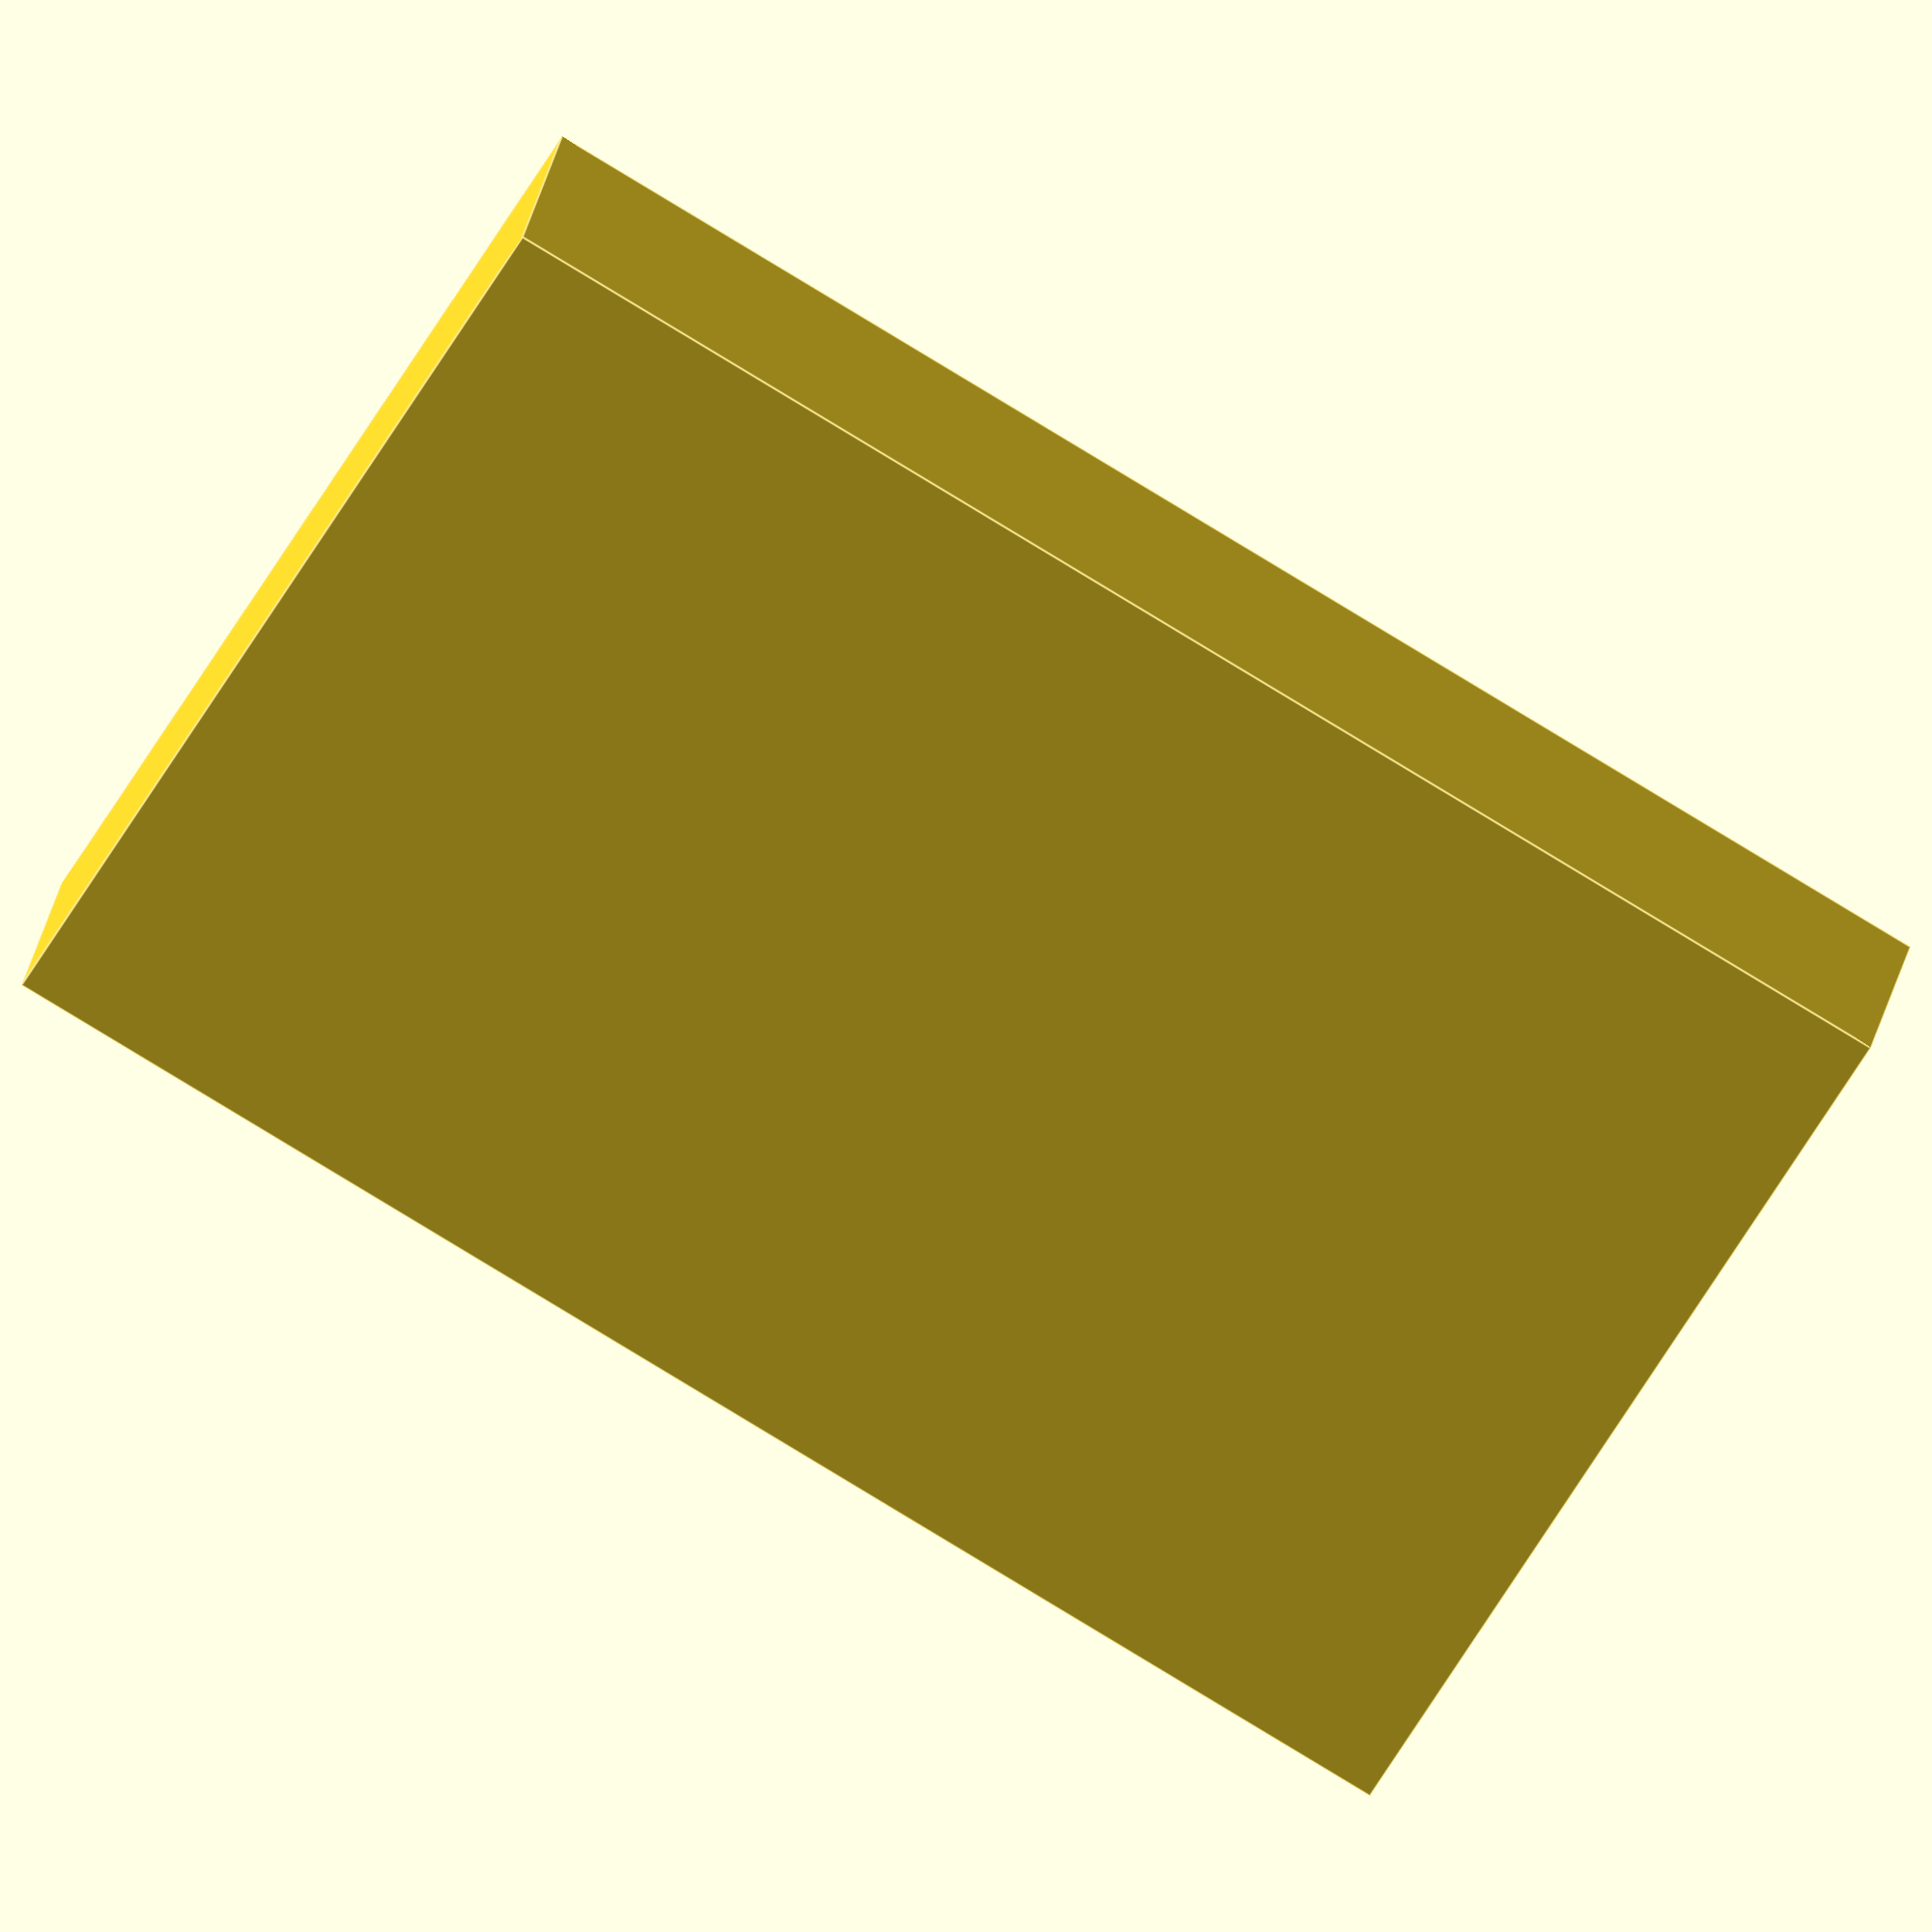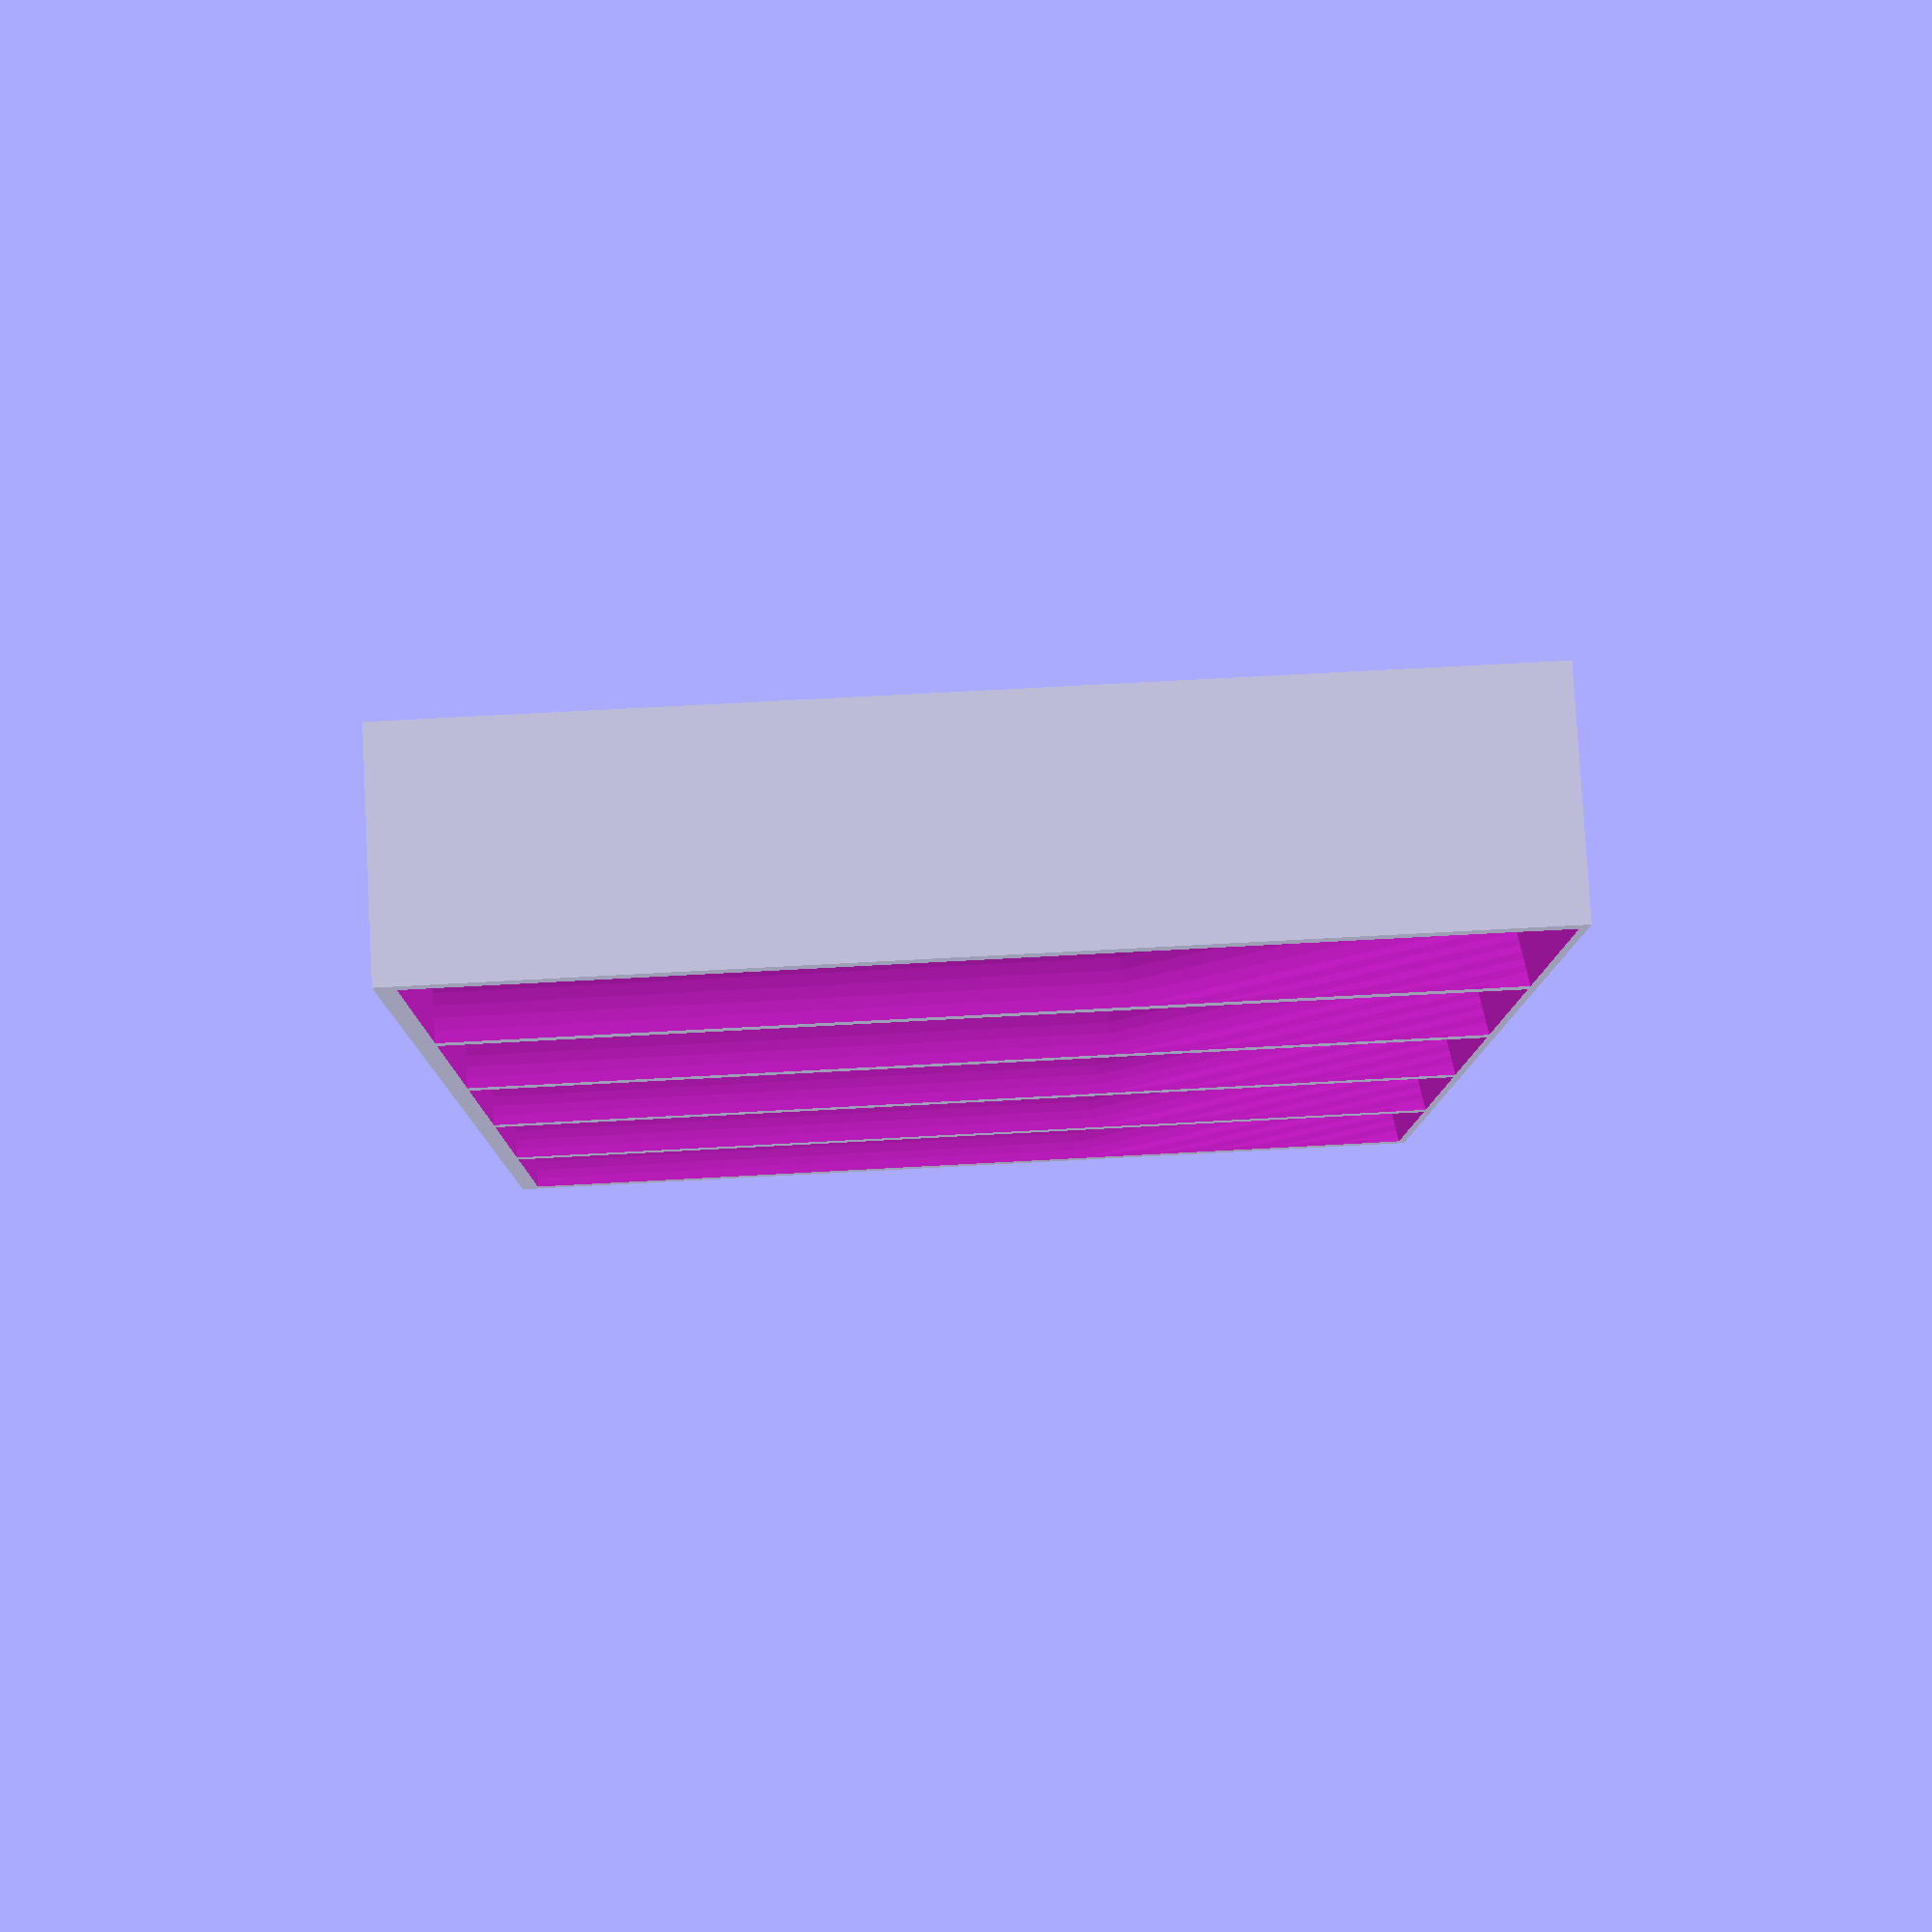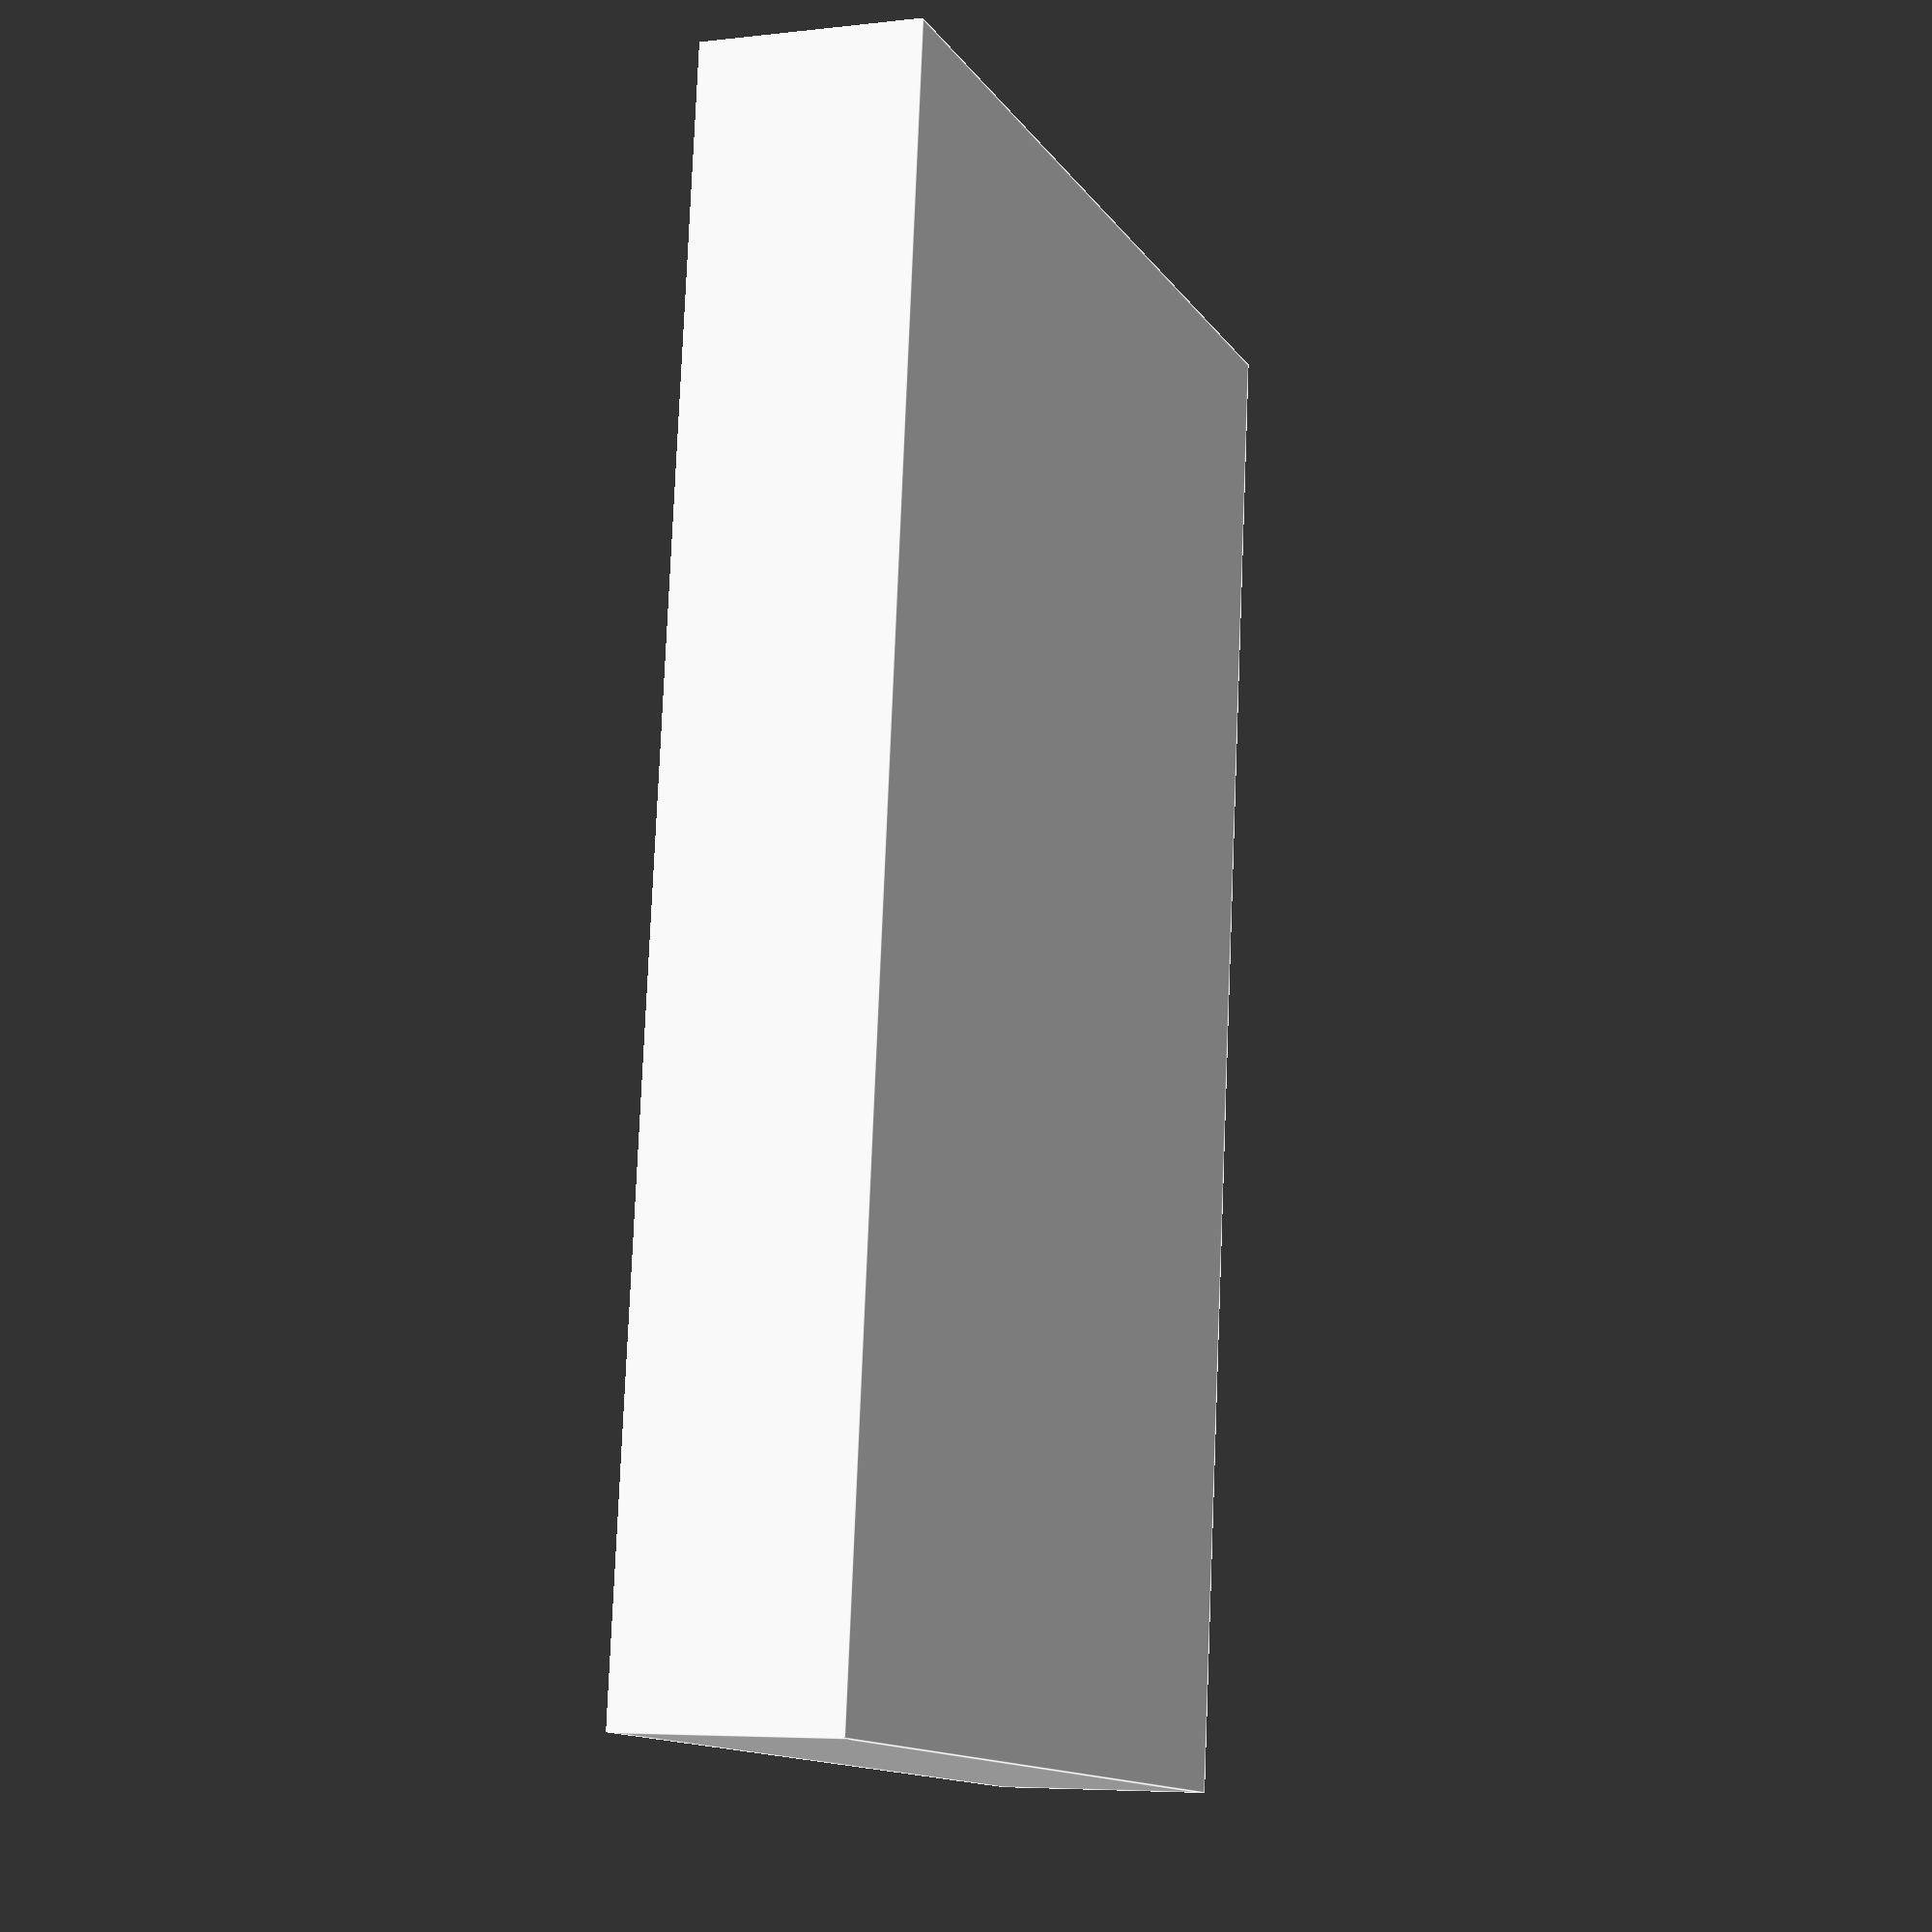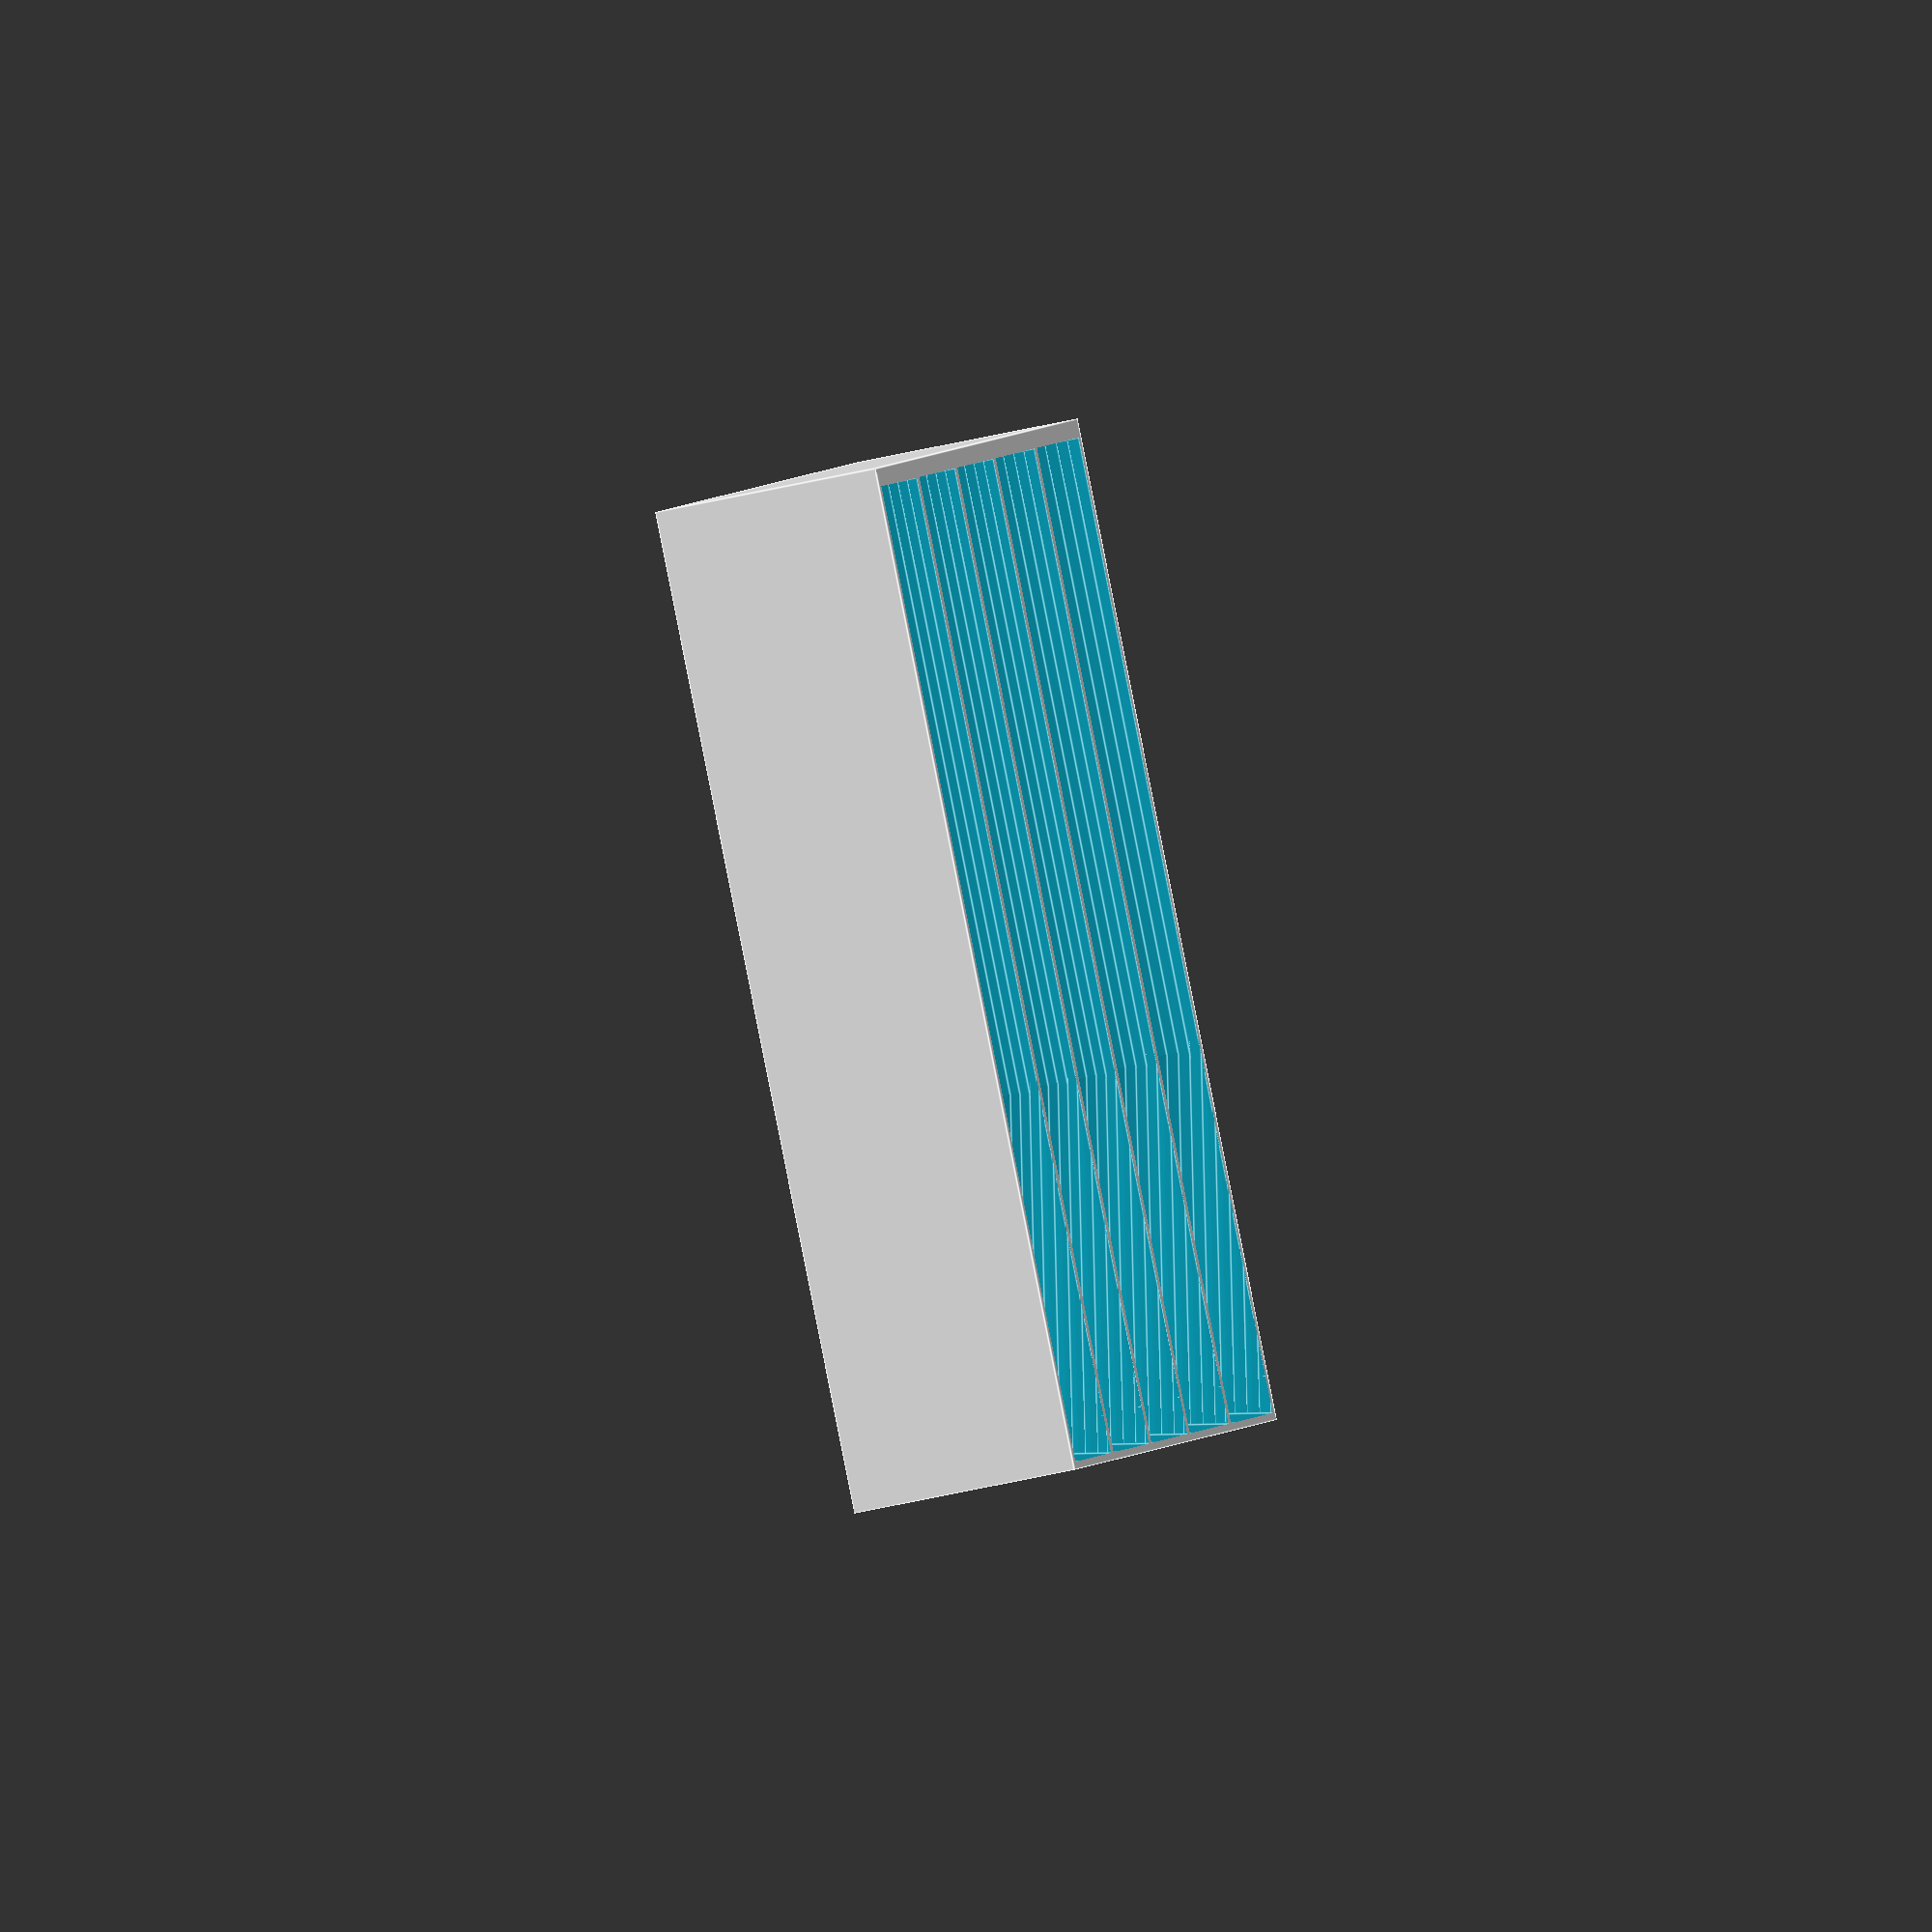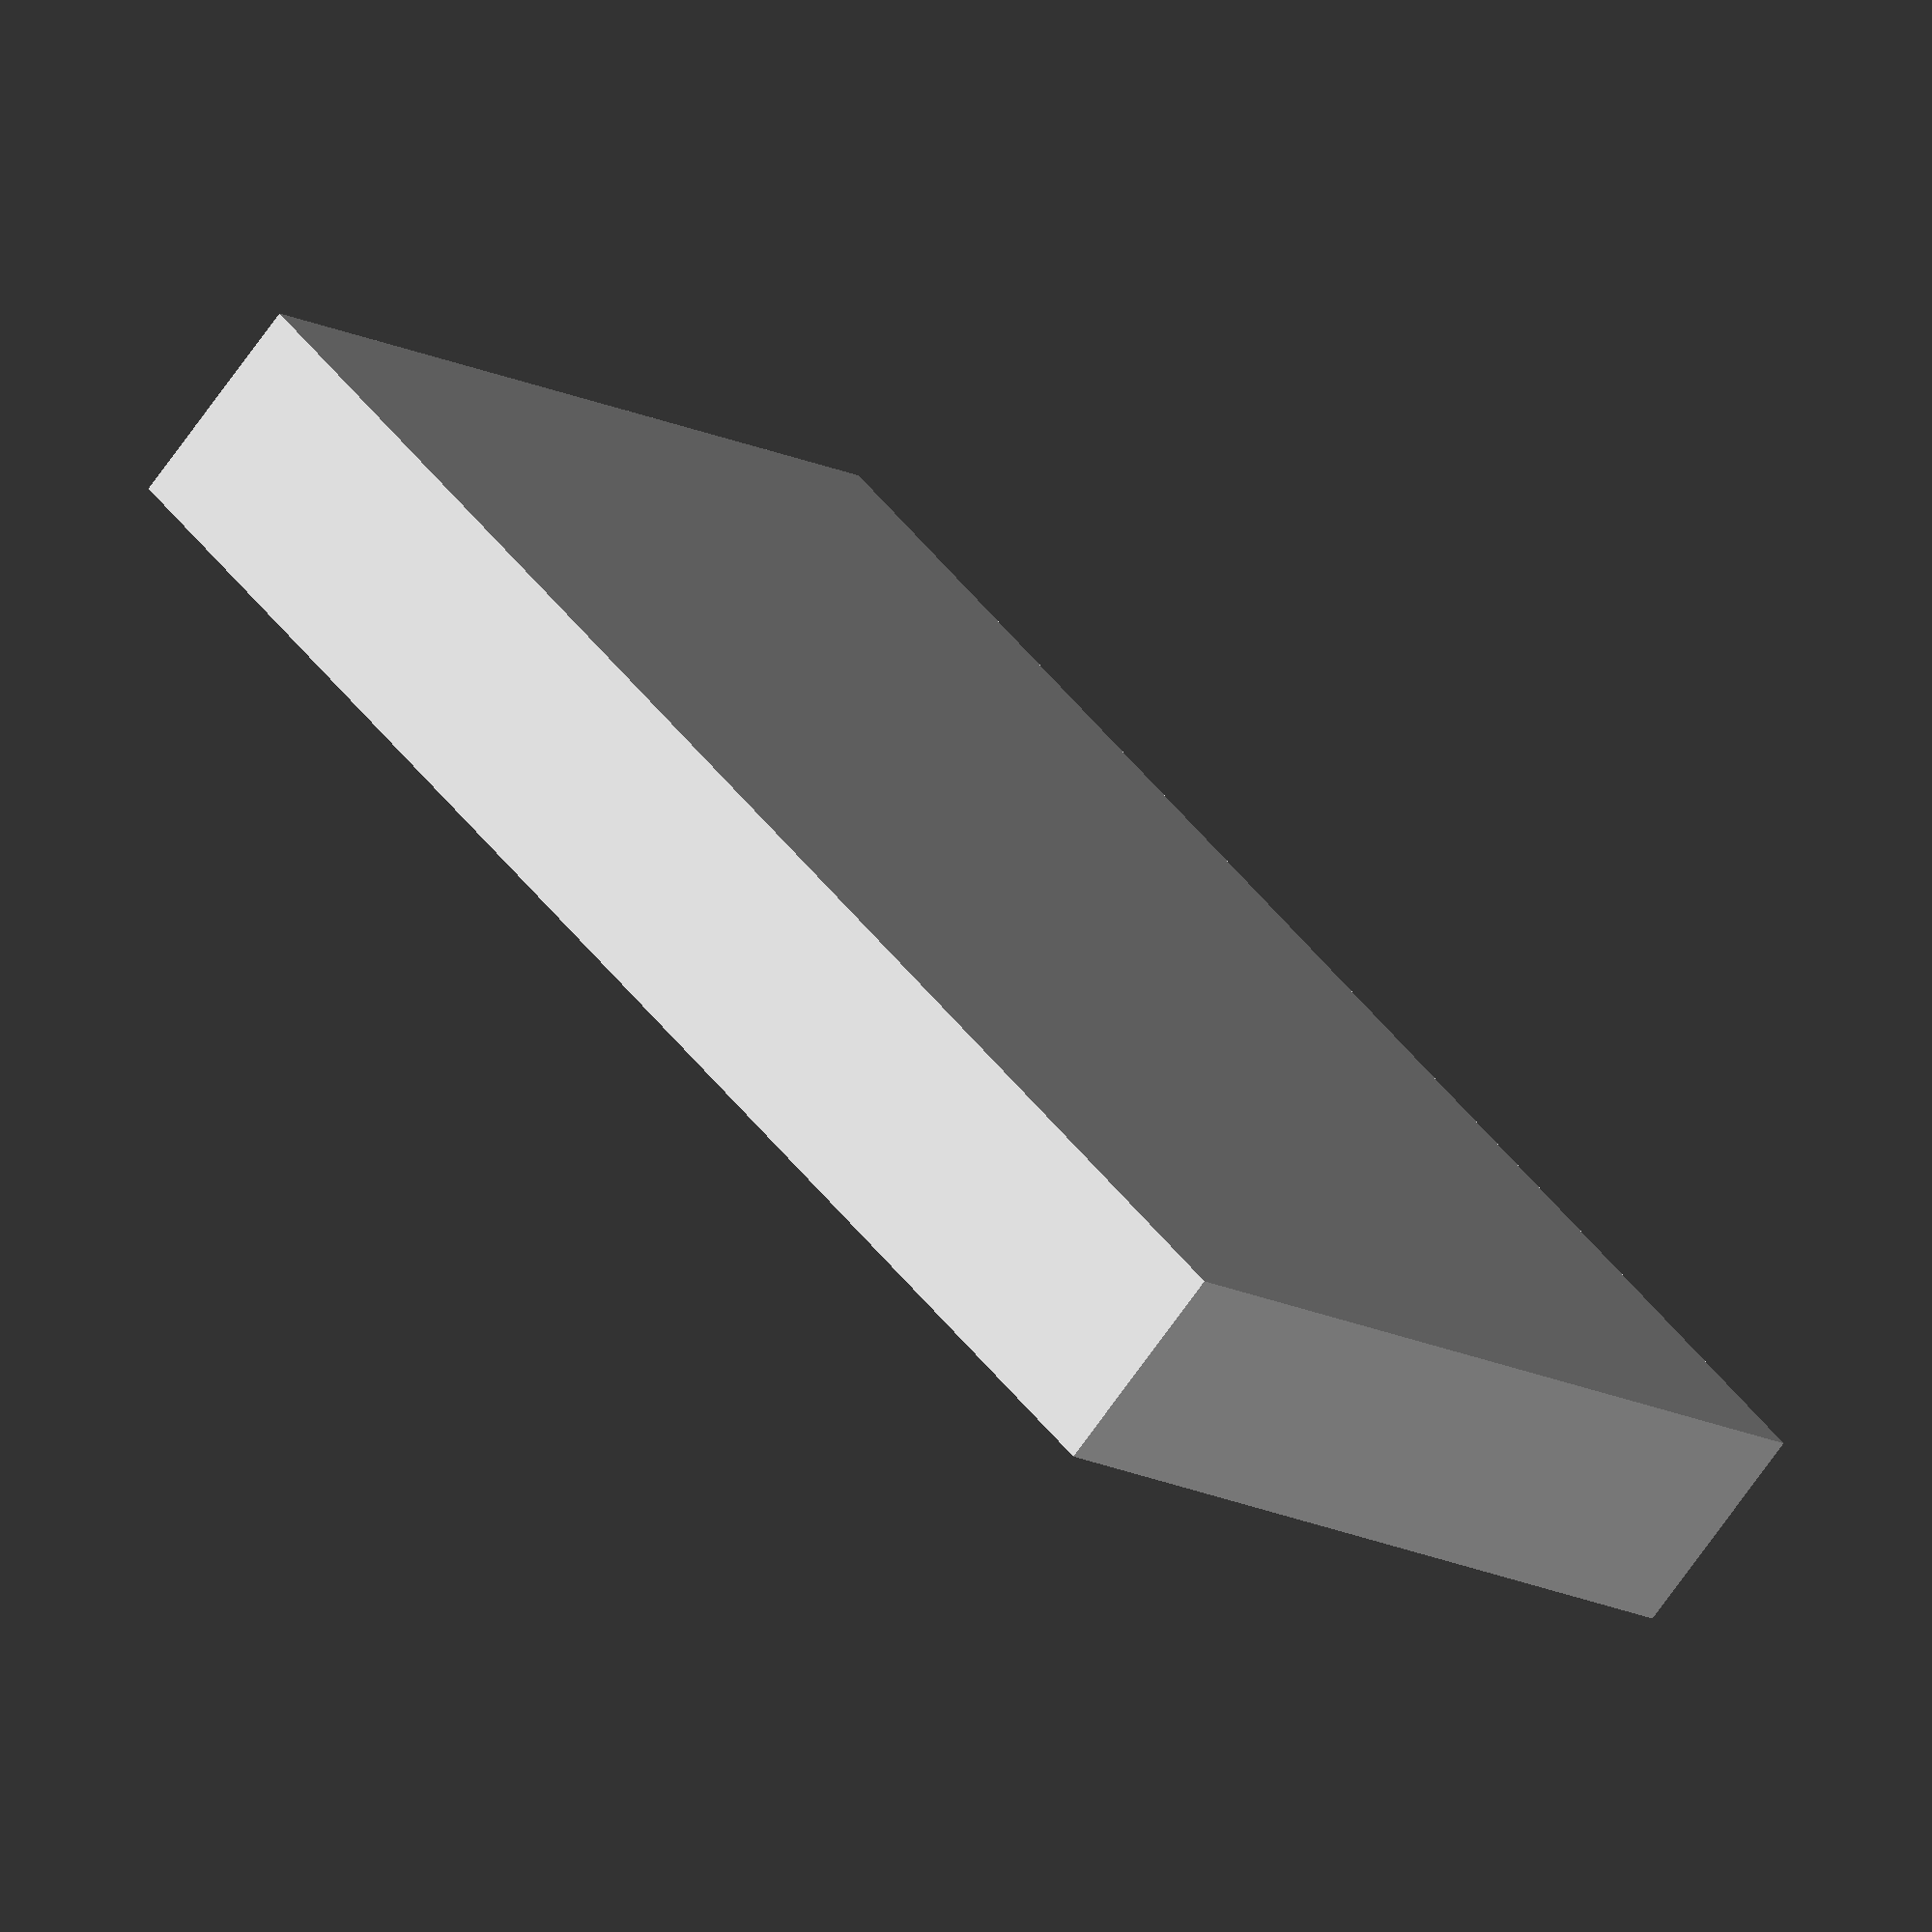
<openscad>
borderTop = 1.5;
borderSides=.8;
offset = 1.5;
slantOffset =2.1;
oversize=0.1;
SocketSelecter = 1;
socketList = 
SocketSelecter==1? [ //1/2 inch drive deep sockets Quinn set Imperial
[76.2,22.098],
[76.2,22.098],
[76.2,22.352],
[76.2,24.0284],
[76.2,26.035]]
: 
SocketSelecter==2? [
[76.2,27.94],
[76.2,29.845],
[76.2,31.877],
[76.2,33.8582],
]:
SocketSelecter==3? [ //3/8 inch drive deep sockets Quinn set Imperial
[62.83,17.00],
[62.83,17.00],
[62.83,17.90],
[62.83,19.88],
[62.83,21.80],
]:
SocketSelecter==4?[
[62.83,23.90],
[62.83,25.90],
[62.83,27.81],
[62.83,29.80]
]:
SocketSelecter==5? [ //1/4 inch drive deep sockets Quinn set Imperial
[50,12.00],
[50,12.00],
[50,12.00],
[50,12.00],
[50,12.00],
]:
SocketSelecter==6?[ 
[50,13.25],
[50,14.80],
[50,15.95],
[50,17.95],
[50,20.00]
]:
SocketSelecter==7?[ //1/2 inch drive deep sockets Quinn set Metric
[77.00,22.20],
[77.00,22.20],
[77.00,22.20],
[77.00,22,20],
[77.00,24.10],
]:
SocketSelecter==8?[
[77.00,26.00],
[77.00,26.10],
[77.00,27.90],
[77.00,30.00],
[77.00,32.00]
]:
SocketSelecter==9?[ //3/8 inch drive deep sockets Quinn set Metric
[63.25,17.00],
[63.25,17.00],
[63.25,18.00],
[63.25,18.00],
[63.25,20.00]
]: 
SocketSelecter==8?[
[63.25,22.00],
[63.25,22.00],
[63.25,24.10],
[63.25,26.00],
[63.25,26.00]
]:
SocketSelecter==9?[//1/4 inch drive deep sockets Quinn set Metric
[50,12.05],
[50,12.05],
[50,12.05],
[50,12.05],
[50,12.05],
]:
SocketSelecter==10?[
[50,13.50],
[50,14.00],
[50,16.00],
[50,17.00],
[50,18.10],
[50,20.00]
]:
SocketSelecter==11?[//sparkPlug Sockets 1/2 & 3/8
[65.10,22.10],
[65.10,22.10],
[65.10,28.00],
[65.10,28.00]
]:0;

inch = false;
function inchToMM(x) = x*25.4;

function sum(v, i=0, r=0) = i < len(v) ? SUM(v, i+1, r+v[i]) :r;

function sumVec(v, i=0, r=0, index=0) = i < len(v) ? sumVec(v, i+1, r+v[i][index], index) :r;

function maxVec(v, i=0, index=0) = i < len(v)?
    v[i][index] > maxVec(v, i+1, index)? v[i][index]: maxVec(v, i+1,index):0;
    
module Sockets(socketSizes, inch = true){

module Socket(length,diameter){
    cylinder(length,d=diameter, $fn=90);
            
}


function offsetTotal(set, a) = a==0 ? set[0][1] : set[a][1] + offsetTotal(set,a-1);
    
for(a = [0 : len(socketSizes) - 1 ])
{
    if(inch){
        translate(
        [inchToMM((offsetTotal(socketSizes,a)-(socketSizes[a][1])/2)+(offset*a)+borderSides),0,0]){
            Socket(inchToMM(socketSizes[a][0]),inchToMM(socketSizes[a][1]));
        } 
    }
    else{
        translate([(offsetTotal(socketSizes,a)-(socketSizes[a][1])/2)+ (offset*a)+borderSides,0,0]){
            Socket(socketSizes[a][0],socketSizes[a][1]);
        }
    }
}

}


TotalWidth = sumVec(socketList, index = 1)+(offset*(len(socketList)-1))+(borderSides*2);
MaxLength = maxVec(socketList, index = 0);
MaxThickness = maxVec(socketList, index =1);

difference()
{
cube(size = [TotalWidth+borderSides*2, MaxLength+borderTop*2+slantOffset, MaxThickness/2+5]);
translate([borderSides,borderTop+slantOffset,MaxThickness/2+5]){
rotate([-90,0,0])
{
    Sockets(socketList, false);
    }
}
translate([borderSides,borderTop,MaxThickness/2])
{
for(a=[0:4])
    {
    rotate([-80,0,0])
        {
            translate([0,-a,0])
            {
                Sockets(socketList, false);
                }
            }
         }
     }
}
</openscad>
<views>
elev=333.0 azim=150.1 roll=190.1 proj=o view=edges
elev=98.7 azim=90.6 roll=183.1 proj=p view=wireframe
elev=185.3 azim=83.3 roll=69.4 proj=p view=edges
elev=235.6 azim=123.3 roll=256.5 proj=o view=edges
elev=251.8 azim=315.9 roll=35.4 proj=o view=wireframe
</views>
